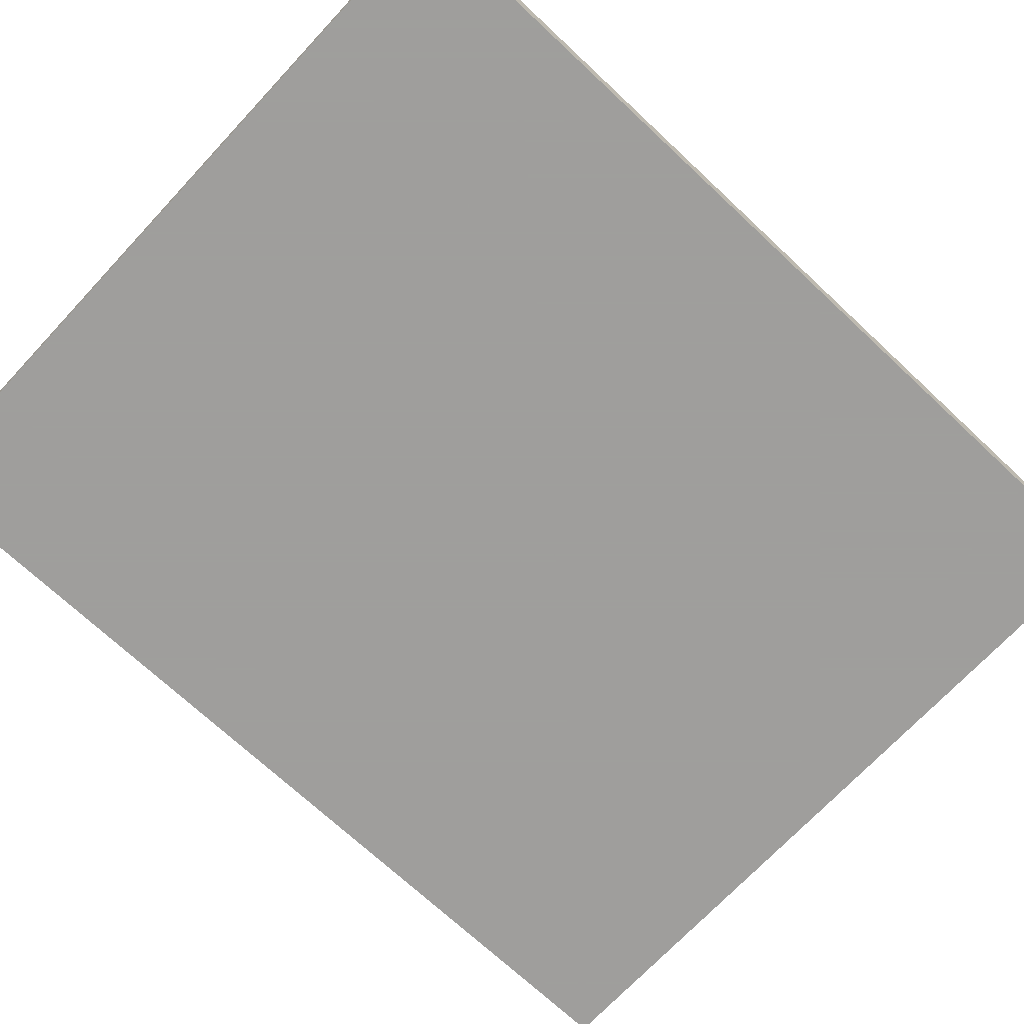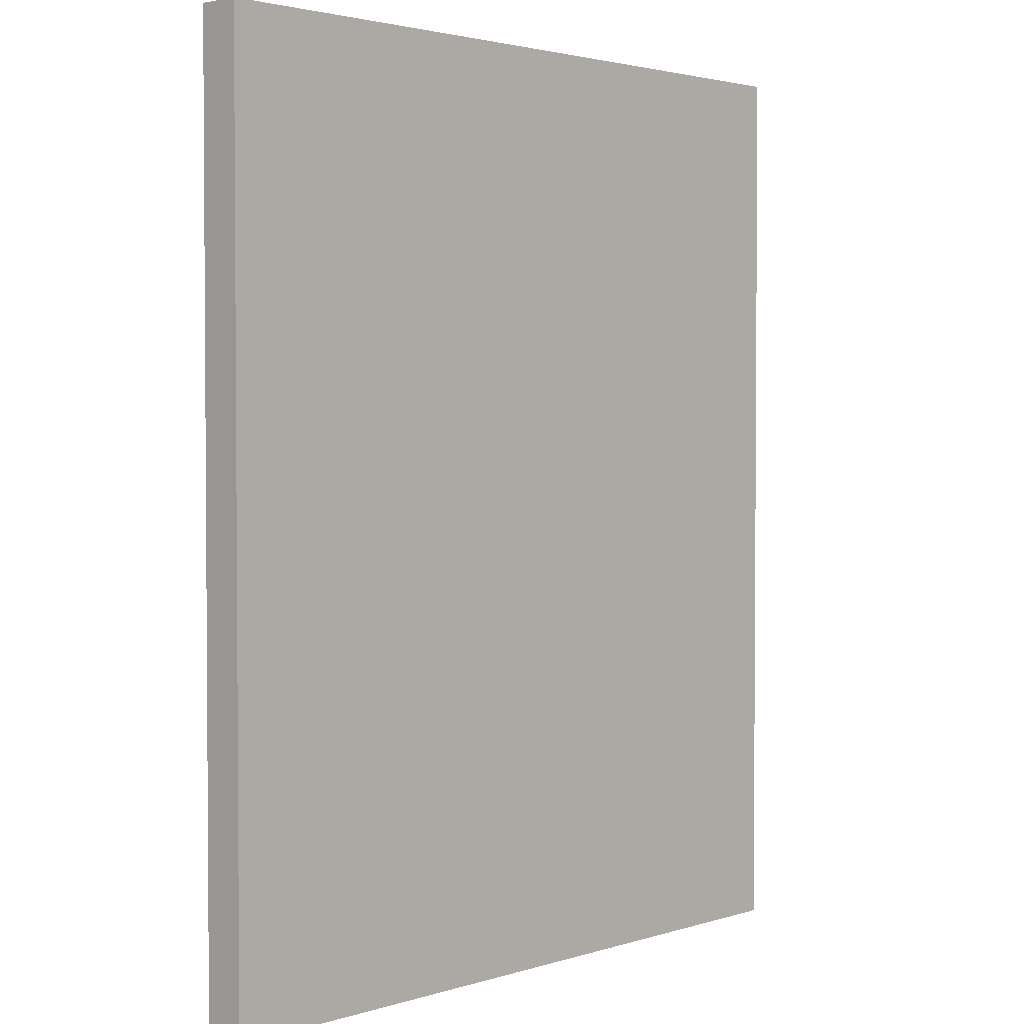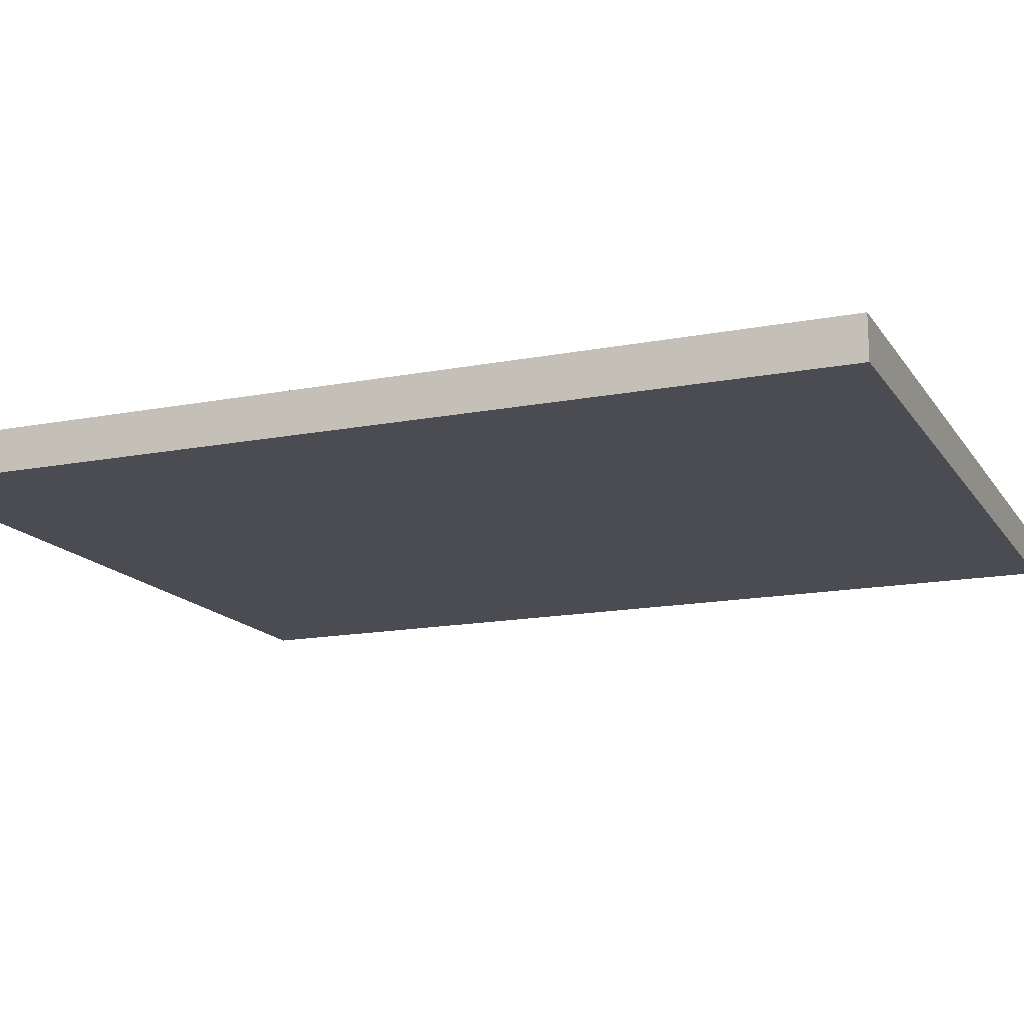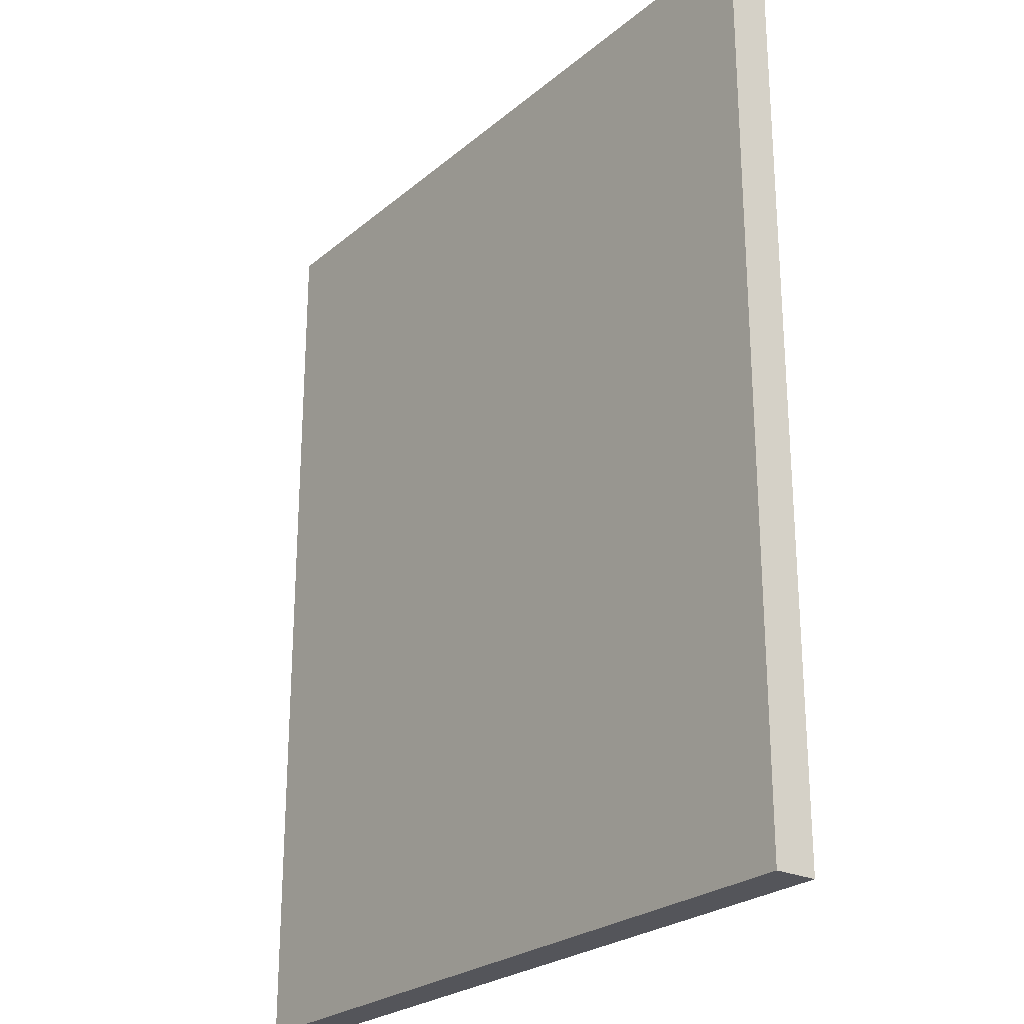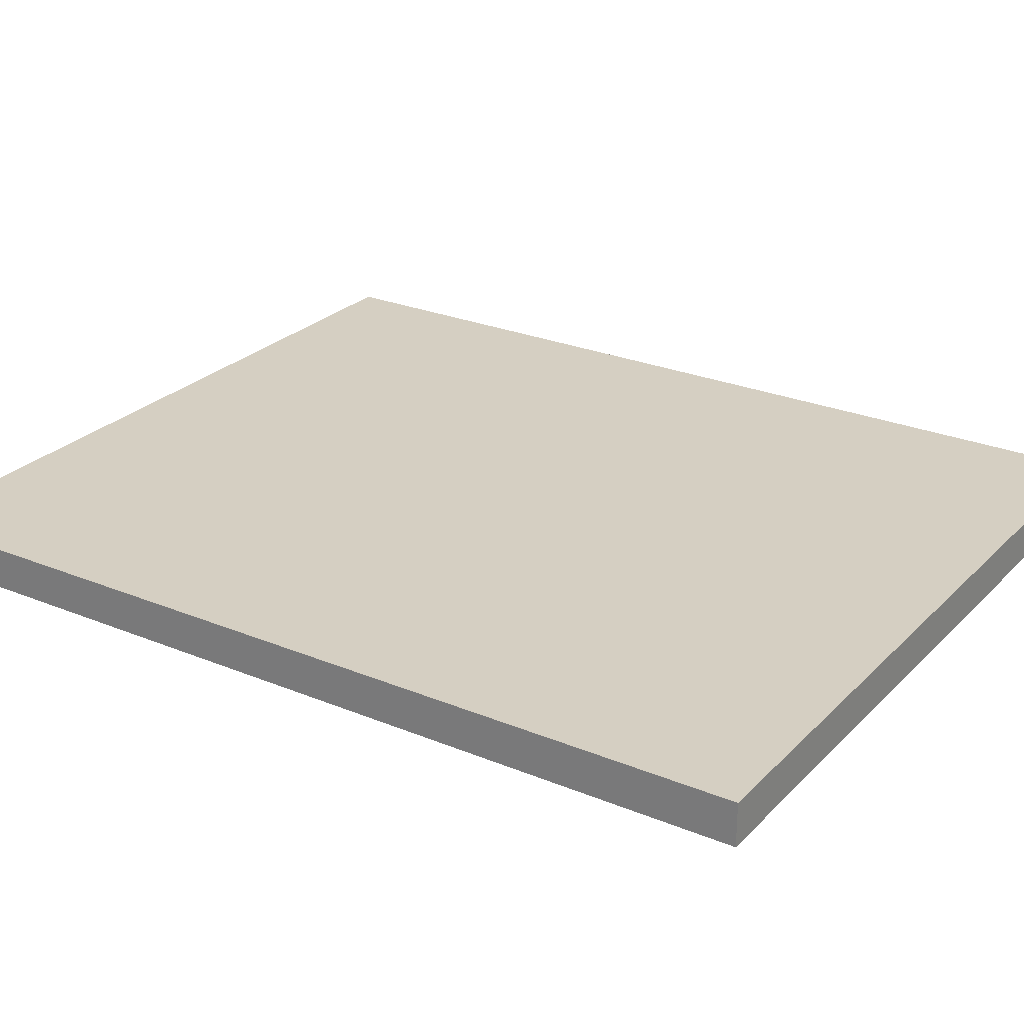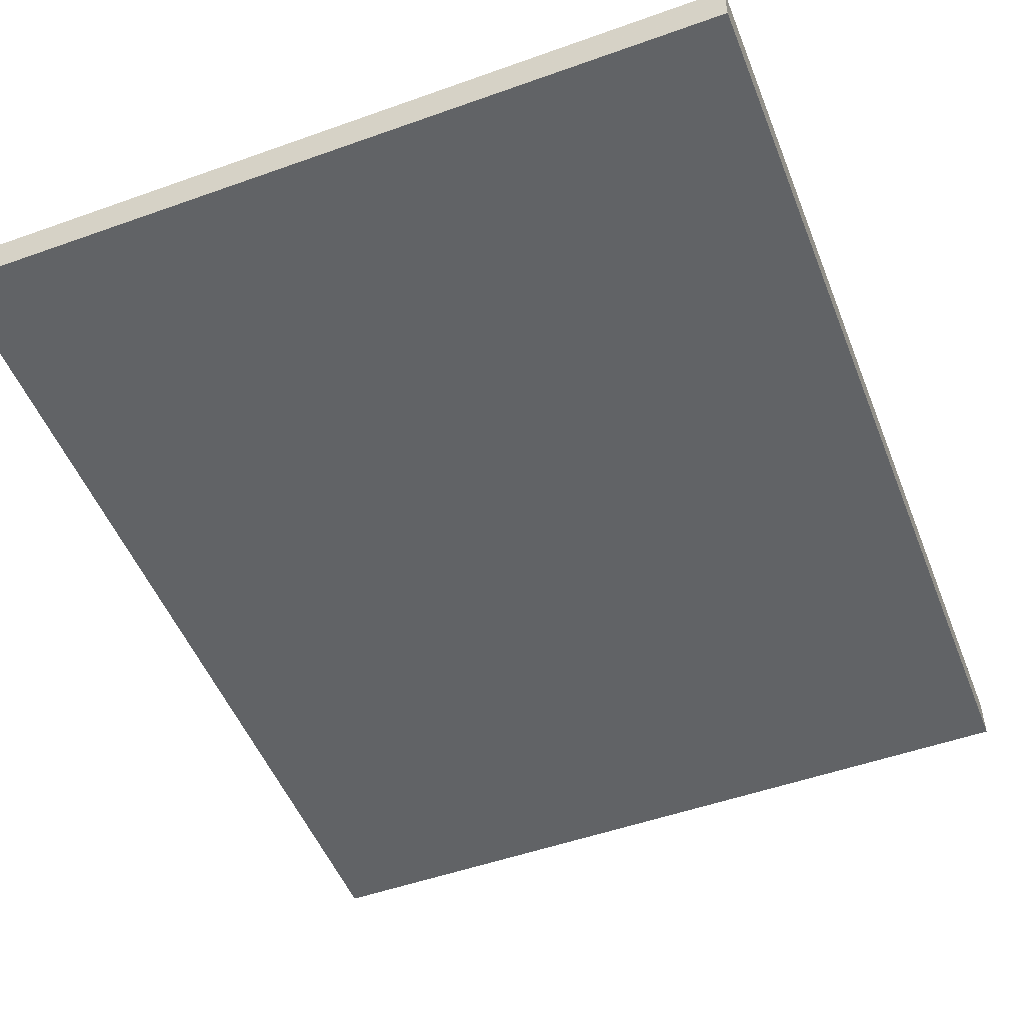
<metadata>
{"format":"obj","ext":"obj","renderer":"f3d","projection":"perspective","resolution":1024,"background":"white","views":[{"elev":-71.1,"azim":46.9,"up":"+Z"},{"elev":2.5,"azim":133.0,"up":"+Y"},{"elev":-15.4,"azim":-67.7,"up":"+Z"},{"elev":-25.0,"azim":-127.1,"up":"+Y"},{"elev":25.9,"azim":123.3,"up":"+Z"},{"elev":-50.8,"azim":-158.7,"up":"+Z"}]}
</metadata>
<code>
v 768 -488 -248
v 912 -488 -256
v 768 -488 -256
v 912 -488 -248
v 912 -664 -248
v 768 -664 -256
v 912 -664 -256
v 768 -664 -248
f 1 2 3
f 1 4 2
f 5 6 7
f 5 8 6
f 8 3 6
f 8 1 3
f 4 7 2
f 4 5 7
f 8 4 1
f 8 5 4
f 3 7 6
f 3 2 7

</code>
